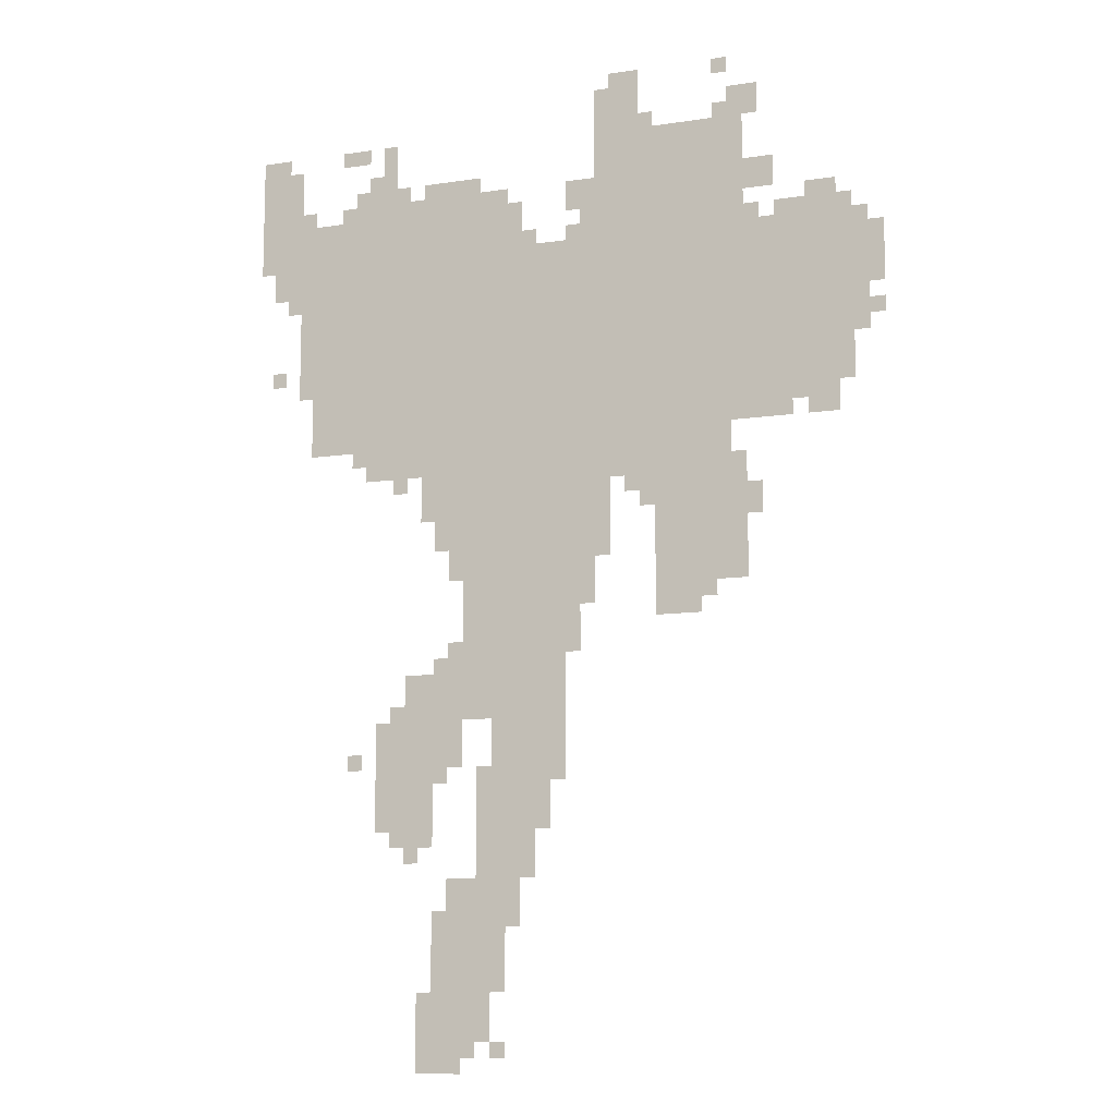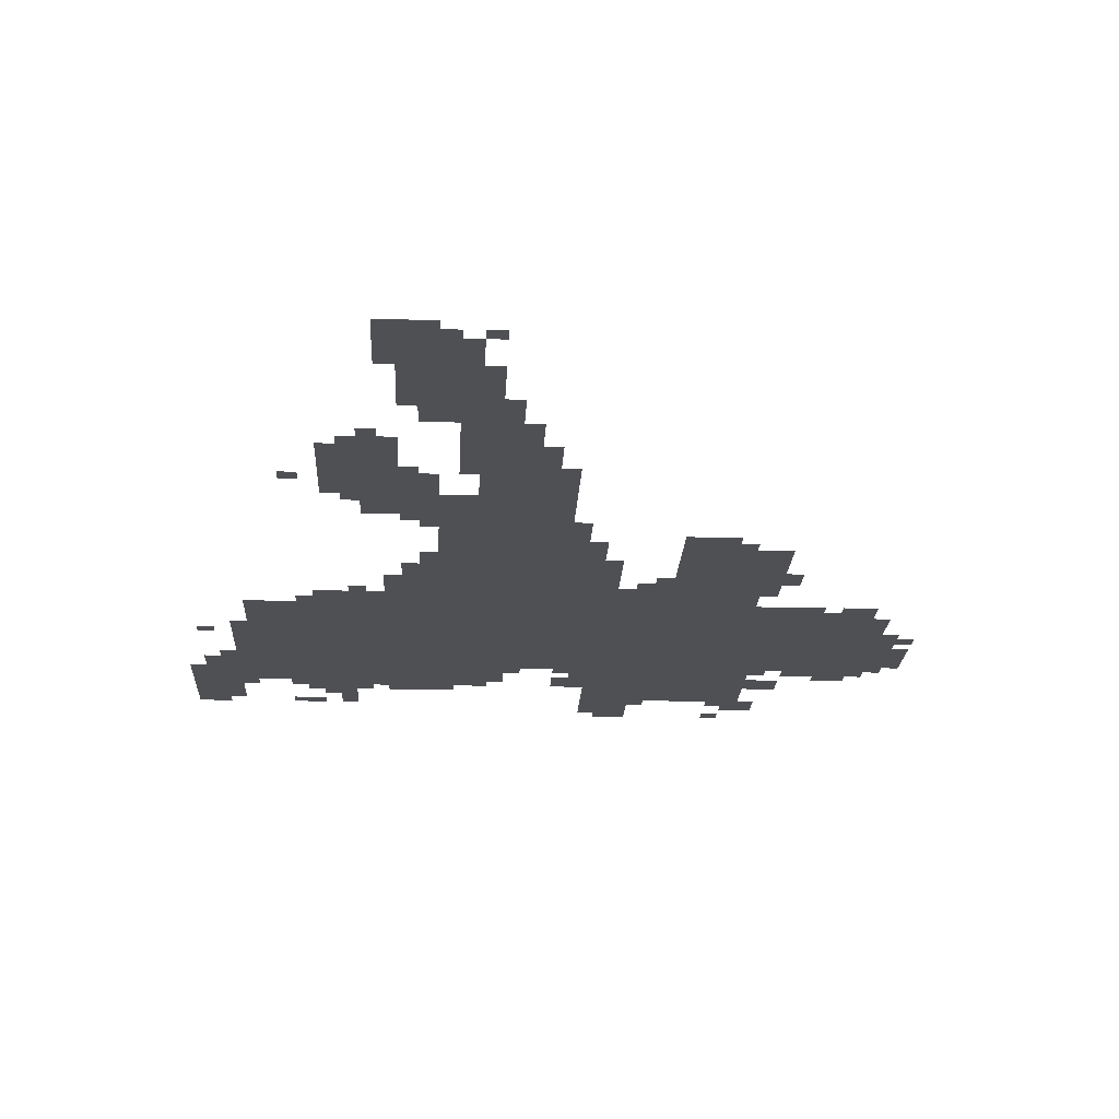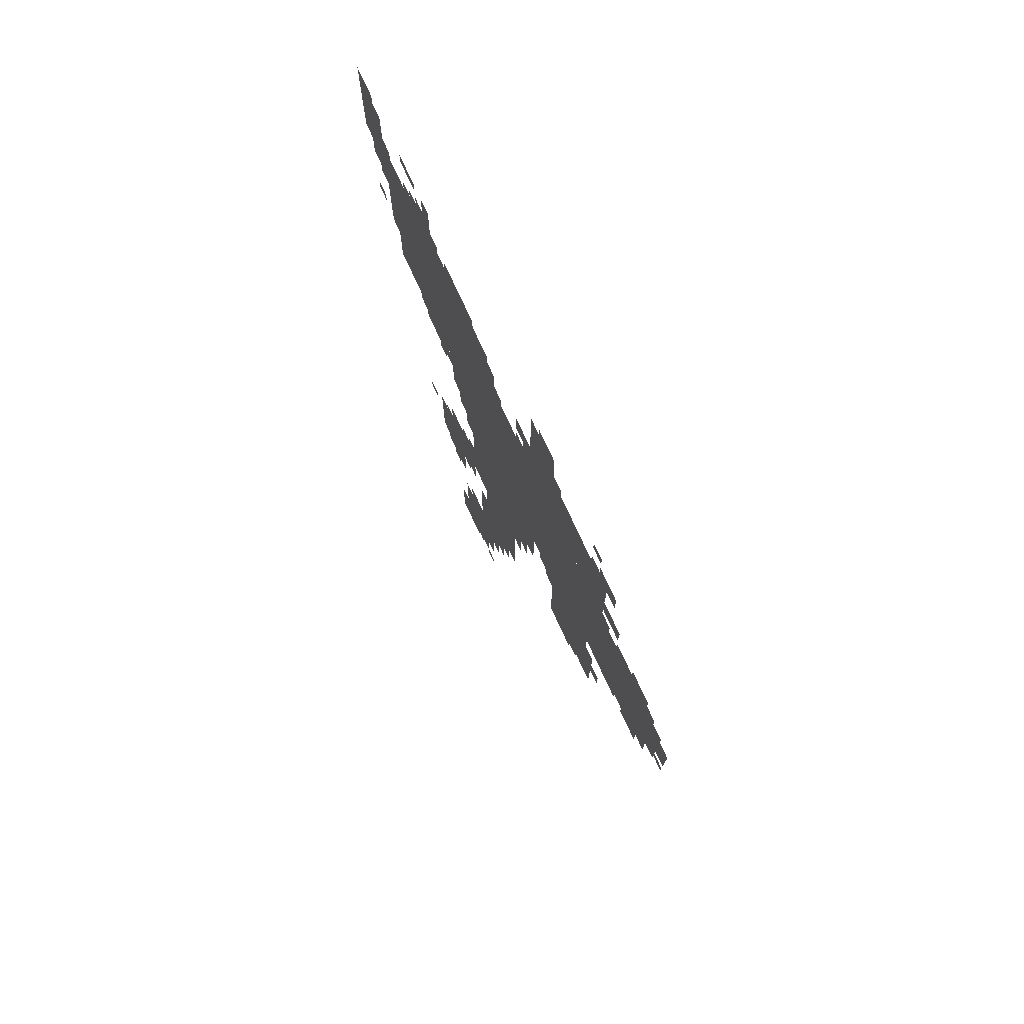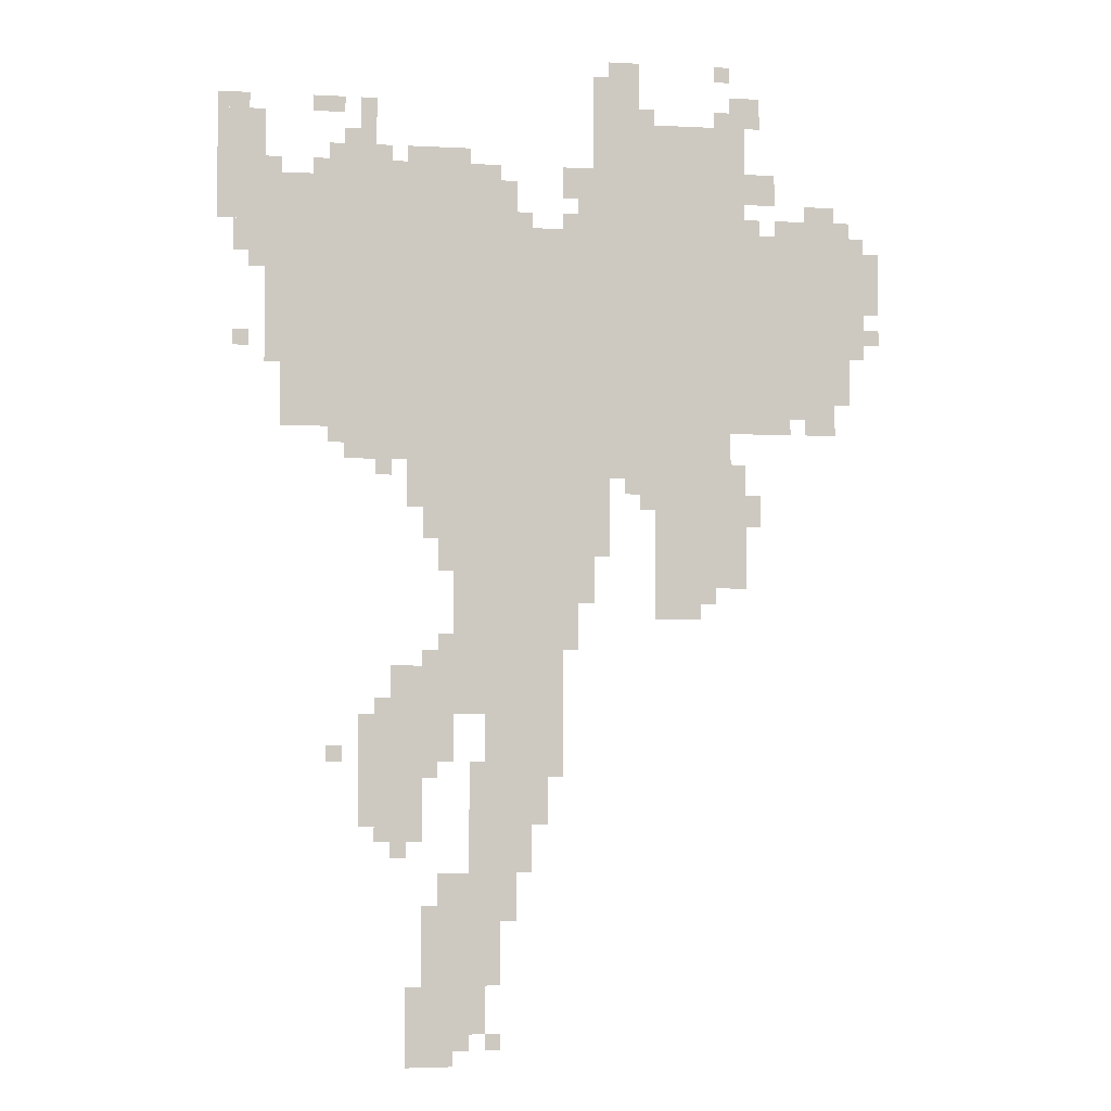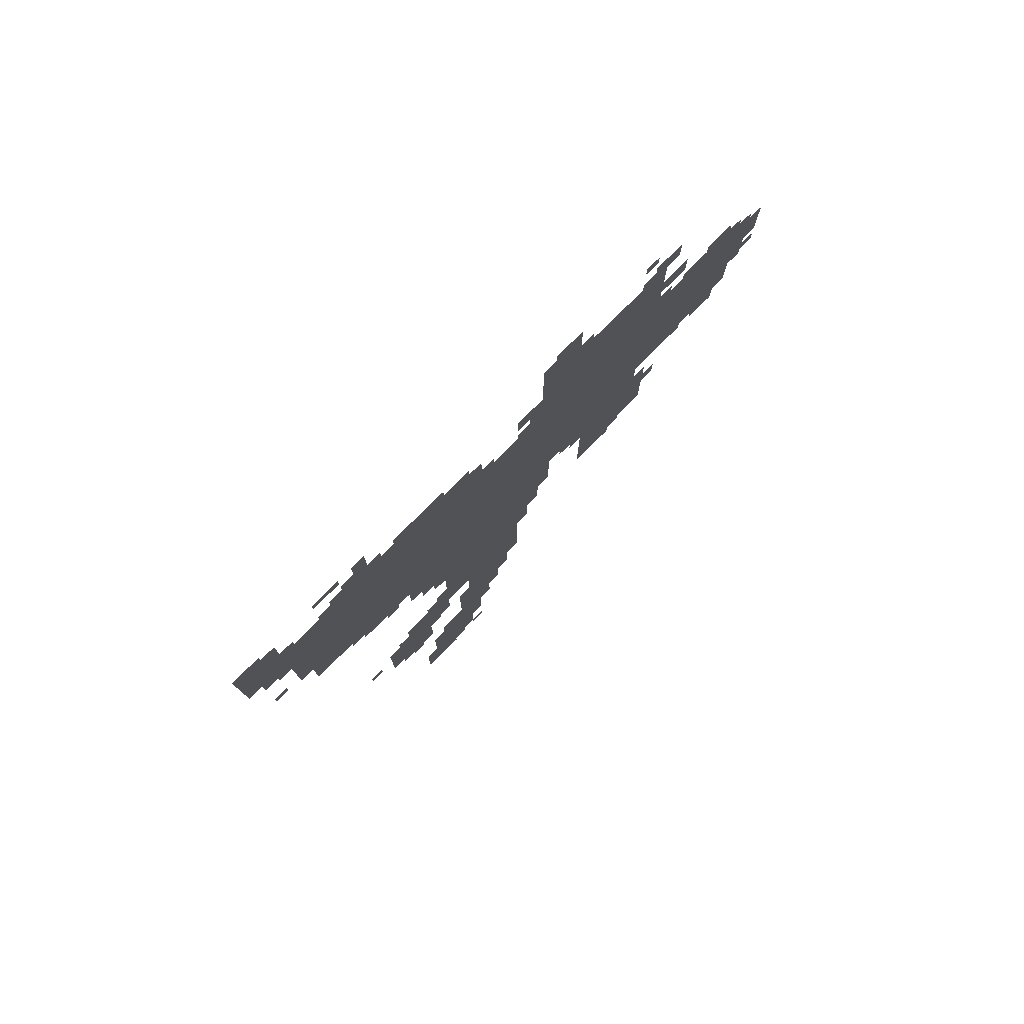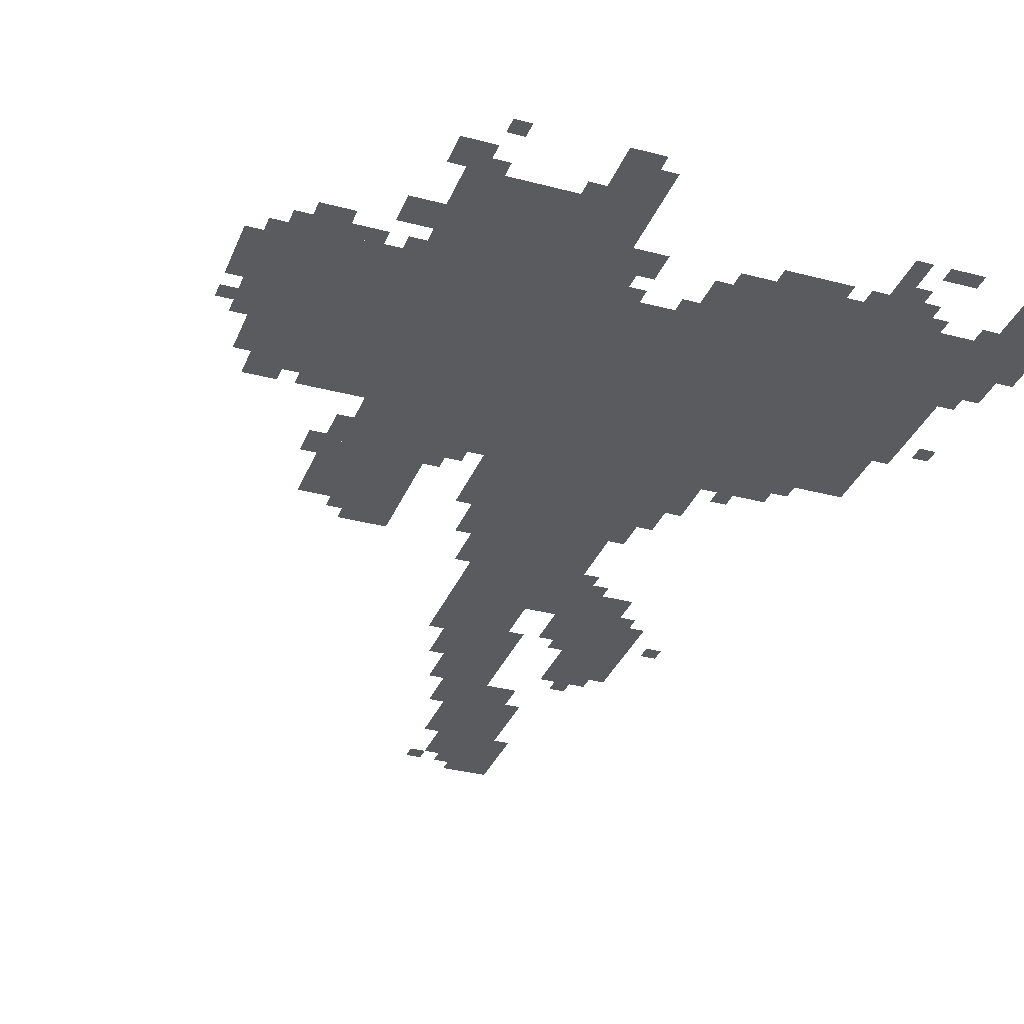
<metadata>
{"format":"obj","ext":"obj","renderer":"f3d","projection":"perspective","resolution":1024,"background":"white","views":[{"elev":-10.9,"azim":20.7,"up":"+Y"},{"elev":-18.5,"azim":-2.5,"up":"+Z"},{"elev":76.3,"azim":65.3,"up":"+Y"},{"elev":-3.4,"azim":-10.1,"up":"+Y"},{"elev":79.0,"azim":-44.8,"up":"+Y"},{"elev":-33.4,"azim":160.1,"up":"+Z"}]}
</metadata>
<code>
g shengtafei_rw-mesh
v -192 1279 0
v -192 1695 0
v -736 1695 0
v -736 1279 0
v -736 1279 0
v -736 1695 0
v -1248 1695 0
v -1248 1279 0
v -640 831 0
v -640 1279 0
v -896 1279 0
v -896 831 0
v -288 1695 0
v -288 1919 0
v -608 1919 0
v -608 1695 0
v -320 959 0
v -320 1279 0
v -480 1279 0
v -480 959 0
v -832 63 0
v -832 319 0
v -960 319 0
v -960 63 0
v -768 1695 0
v -768 1791 0
v -1088 1791 0
v -1088 1695 0
v -960 479 0
v -960 703 0
v -1088 703 0
v -1088 479 0
v -1088 1695 0
v -1088 1791 0
v -1376 1791 0
v -1376 1695 0
v -704 639 0
v -704 831 0
v -832 831 0
v -832 639 0
v -64 1343 0
v -64 1535 0
v -192 1535 0
v -192 1343 0
v -64 1535 0
v -64 1727 0
v -192 1727 0
v -192 1535 0
v -704 479 0
v -704 639 0
v -832 639 0
v -832 479 0
v -832 703 0
v -832 799 0
v -1024 799 0
v -1024 703 0
v -768 319 0
v -768 479 0
v -864 479 0
v -864 319 0
v -1280 1791 0
v -1280 1919 0
v -1376 1919 0
v -1376 1791 0
v -512 1919 0
v -512 2015 0
v -608 2015 0
v -608 1919 0
v -480 1183 0
v -480 1279 0
v -576 1279 0
v -576 1183 0
v -992 1215 0
v -992 1279 0
v -1120 1279 0
v -1120 1215 0
v -576 1023 0
v -576 1151 0
v -640 1151 0
v -640 1023 0
v -576 1151 0
v -576 1279 0
v -640 1279 0
v -640 1151 0
v -896 0 0
v -896 63 0
v -992 63 0
v -992 0 0
v -928 1183 0
v -928 1279 0
v -992 1279 0
v -992 1183 0
v -896 607 0
v -896 703 0
v -960 703 0
v -960 607 0
v -384 895 0
v -384 959 0
v -480 959 0
v -480 895 0
v -992 1791 0
v -992 1823 0
v -1184 1823 0
v -1184 1791 0
v -800 1791 0
v -800 1823 0
v -992 1823 0
v -992 1791 0
v -896 1119 0
v -896 1279 0
v -928 1279 0
v -928 1119 0
v -1248 1535 0
v -1248 1695 0
v -1280 1695 0
v -1280 1535 0
v -864 319 0
v -864 383 0
v -928 383 0
v -928 319 0
v -256 1919 0
v -256 1983 0
v -320 1983 0
v -320 1919 0
v -96 1279 0
v -96 1343 0
v -160 1343 0
v -160 1279 0
v -1280 1631 0
v -1280 1695 0
v -1344 1695 0
v -1344 1631 0
v -224 1759 0
v -224 1823 0
v -288 1823 0
v -288 1759 0
v -672 575 0
v -672 703 0
v -704 703 0
v -704 575 0
v -1248 1407 0
v -1248 1535 0
v -1280 1535 0
v -1280 1407 0
v -928 1119 0
v -928 1183 0
v -992 1183 0
v -992 1119 0
v -32 1439 0
v -32 1567 0
v -64 1567 0
v -64 1439 0
v -896 991 0
v -896 1119 0
v -928 1119 0
v -928 991 0
v -32 1567 0
v -32 1695 0
v -64 1695 0
v -64 1567 0
v -672 703 0
v -672 831 0
v -704 831 0
v -704 703 0
v -288 959 0
v -288 1087 0
v -320 1087 0
v -320 959 0
v -288 1087 0
v -288 1215 0
v -320 1215 0
v -320 1087 0
v -800 223 0
v -800 319 0
v -832 319 0
v -832 223 0
v -960 95 0
v -960 159 0
v -992 159 0
v -992 95 0
v -512 2015 0
v -512 2047 0
v -576 2047 0
v -576 2015 0
v -960 447 0
v -960 479 0
v -1024 479 0
v -1024 447 0
v -608 959 0
v -608 1023 0
v -640 1023 0
v -640 959 0
v -736 415 0
v -736 479 0
v -768 479 0
v -768 415 0
v -928 1055 0
v -928 1119 0
v -960 1119 0
v -960 1055 0
v -640 1759 0
v -640 1823 0
v -672 1823 0
v -672 1759 0
v -96 1727 0
v -96 1759 0
v -160 1759 0
v -160 1727 0
v -480 1119 0
v -480 1183 0
v -512 1183 0
v -512 1119 0
v -1088 1823 0
v -1088 1887 0
v -1120 1887 0
v -1120 1823 0
v -1120 1919 0
v -1120 1951 0
v -1184 1951 0
v -1184 1919 0
v -256 1087 0
v -256 1151 0
v -288 1151 0
v -288 1087 0
v -1312 1919 0
v -1312 1951 0
v -1376 1951 0
v -1376 1919 0
v -608 1759 0
v -608 1823 0
v -640 1823 0
v -640 1759 0
v -928 1823 0
v -928 1855 0
v -992 1855 0
v -992 1823 0
v 0 1599 0
v 0 1663 0
v -32 1663 0
v -32 1599 0
v -608 1695 0
v -608 1759 0
v -640 1759 0
v -640 1695 0
v -1056 1887 0
v -1056 1951 0
v -1088 1951 0
v -1088 1887 0
v -800 159 0
v -800 223 0
v -832 223 0
v -832 159 0
v -864 1823 0
v -864 1855 0
v -928 1855 0
v -928 1823 0
v -1056 1823 0
v -1056 1887 0
v -1088 1887 0
v -1088 1823 0
v 0 1535 0
v 0 1599 0
v -32 1599 0
v -32 1535 0
v -896 799 0
v -896 831 0
v -960 831 0
v -960 799 0
v -832 479 0
v -832 543 0
v -864 543 0
v -864 479 0
v -832 799 0
v -832 831 0
v -896 831 0
v -896 799 0
v -832 543 0
v -832 607 0
v -864 607 0
v -864 543 0
v -352 927 0
v -352 959 0
v -384 959 0
v -384 927 0
v -1024 1183 0
v -1024 1215 0
v -1056 1215 0
v -1056 1183 0
v -512 1151 0
v -512 1183 0
v -544 1183 0
v -544 1151 0
v -160 1311 0
v -160 1343 0
v -192 1343 0
v -192 1311 0
v -1312 1439 0
v -1312 1471 0
v -1344 1471 0
v -1344 1439 0
v -1120 1247 0
v -1120 1279 0
v -1152 1279 0
v -1152 1247 0
v 0 1471 0
v 0 1503 0
v -32 1503 0
v -32 1471 0
v -896 831 0
v -896 863 0
v -928 863 0
v -928 831 0
v -800 31 0
v -800 63 0
v -832 63 0
v -832 31 0
v -768 287 0
v -768 319 0
v -800 319 0
v -800 287 0
v -992 415 0
v -992 447 0
v -1024 447 0
v -1024 415 0
v -864 31 0
v -864 63 0
v -896 63 0
v -896 31 0
v -1024 703 0
v -1024 735 0
v -1056 735 0
v -1056 703 0
v -1120 607 0
v -1120 639 0
v -1152 639 0
v -1152 607 0
v -928 575 0
v -928 607 0
v -960 607 0
v -960 575 0
v -320 2015 0
v -320 2047 0
v -352 2047 0
v -352 2015 0
v -320 1919 0
v -320 1951 0
v -352 1951 0
v -352 1919 0
v -480 1919 0
v -480 1951 0
v -512 1951 0
v -512 1919 0
v -960 63 0
v -960 95 0
v -992 95 0
v -992 63 0
v -608 927 0
v -608 959 0
v -640 959 0
v -640 927 0
v -736 383 0
v -736 415 0
v -768 415 0
v -768 383 0
v -1024 447 0
v -1024 479 0
v -1056 479 0
v -1056 447 0
v -1024 1823 0
v -1024 1855 0
v -1056 1855 0
v -1056 1823 0
v -640 1695 0
v -640 1727 0
v -672 1727 0
v -672 1695 0
v -736 1695 0
v -736 1727 0
v -768 1727 0
v -768 1695 0
v -1280 1599 0
v -1280 1631 0
v -1312 1631 0
v -1312 1599 0
v -256 1695 0
v -256 1727 0
v -288 1727 0
v -288 1695 0
v -1120 1823 0
v -1120 1855 0
v -1152 1855 0
v -1152 1823 0
v -1248 1791 0
v -1248 1823 0
v -1280 1823 0
v -1280 1791 0
v -192 1695 0
v -192 1727 0
v -224 1727 0
v -224 1695 0
g shengtafei_rw-mesh_0
f 3 2 1
f 1 4 3
f 7 6 5
f 5 8 7
f 11 10 9
f 9 12 11
f 15 14 13
f 13 16 15
f 19 18 17
f 17 20 19
f 23 22 21
f 21 24 23
f 27 26 25
f 25 28 27
f 31 30 29
f 29 32 31
f 35 34 33
f 33 36 35
f 39 38 37
f 37 40 39
f 43 42 41
f 41 44 43
f 47 46 45
f 45 48 47
f 51 50 49
f 49 52 51
f 55 54 53
f 53 56 55
f 59 58 57
f 57 60 59
f 63 62 61
f 61 64 63
f 67 66 65
f 65 68 67
f 71 70 69
f 69 72 71
f 75 74 73
f 73 76 75
f 79 78 77
f 77 80 79
f 83 82 81
f 81 84 83
f 87 86 85
f 85 88 87
f 91 90 89
f 89 92 91
f 95 94 93
f 93 96 95
f 99 98 97
f 97 100 99
f 103 102 101
f 101 104 103
f 107 106 105
f 105 108 107
f 111 110 109
f 109 112 111
f 115 114 113
f 113 116 115
f 119 118 117
f 117 120 119
f 123 122 121
f 121 124 123
f 127 126 125
f 125 128 127
f 131 130 129
f 129 132 131
f 135 134 133
f 133 136 135
f 139 138 137
f 137 140 139
f 143 142 141
f 141 144 143
f 147 146 145
f 145 148 147
f 151 150 149
f 149 152 151
f 155 154 153
f 153 156 155
f 159 158 157
f 157 160 159
f 163 162 161
f 161 164 163
f 167 166 165
f 165 168 167
f 171 170 169
f 169 172 171
f 175 174 173
f 173 176 175
f 179 178 177
f 177 180 179
f 183 182 181
f 181 184 183
f 187 186 185
f 185 188 187
f 191 190 189
f 189 192 191
f 195 194 193
f 193 196 195
f 199 198 197
f 197 200 199
f 203 202 201
f 201 204 203
f 207 206 205
f 205 208 207
f 211 210 209
f 209 212 211
f 215 214 213
f 213 216 215
f 219 218 217
f 217 220 219
f 223 222 221
f 221 224 223
f 227 226 225
f 225 228 227
f 231 230 229
f 229 232 231
f 235 234 233
f 233 236 235
f 239 238 237
f 237 240 239
f 243 242 241
f 241 244 243
f 247 246 245
f 245 248 247
f 251 250 249
f 249 252 251
f 255 254 253
f 253 256 255
f 259 258 257
f 257 260 259
f 263 262 261
f 261 264 263
f 267 266 265
f 265 268 267
f 271 270 269
f 269 272 271
f 275 274 273
f 273 276 275
f 279 278 277
f 277 280 279
f 283 282 281
f 281 284 283
f 287 286 285
f 285 288 287
f 291 290 289
f 289 292 291
f 295 294 293
f 293 296 295
f 299 298 297
f 297 300 299
f 303 302 301
f 301 304 303
f 307 306 305
f 305 308 307
f 311 310 309
f 309 312 311
f 315 314 313
f 313 316 315
f 319 318 317
f 317 320 319
f 323 322 321
f 321 324 323
f 327 326 325
f 325 328 327
f 331 330 329
f 329 332 331
f 335 334 333
f 333 336 335
f 339 338 337
f 337 340 339
f 343 342 341
f 341 344 343
f 347 346 345
f 345 348 347
f 351 350 349
f 349 352 351
f 355 354 353
f 353 356 355
f 359 358 357
f 357 360 359
f 363 362 361
f 361 364 363
f 367 366 365
f 365 368 367
f 371 370 369
f 369 372 371
f 375 374 373
f 373 376 375
f 379 378 377
f 377 380 379
f 383 382 381
f 381 384 383
f 387 386 385
f 385 388 387
f 391 390 389
f 389 392 391
f 395 394 393
f 393 396 395
f 399 398 397
f 397 400 399

</code>
